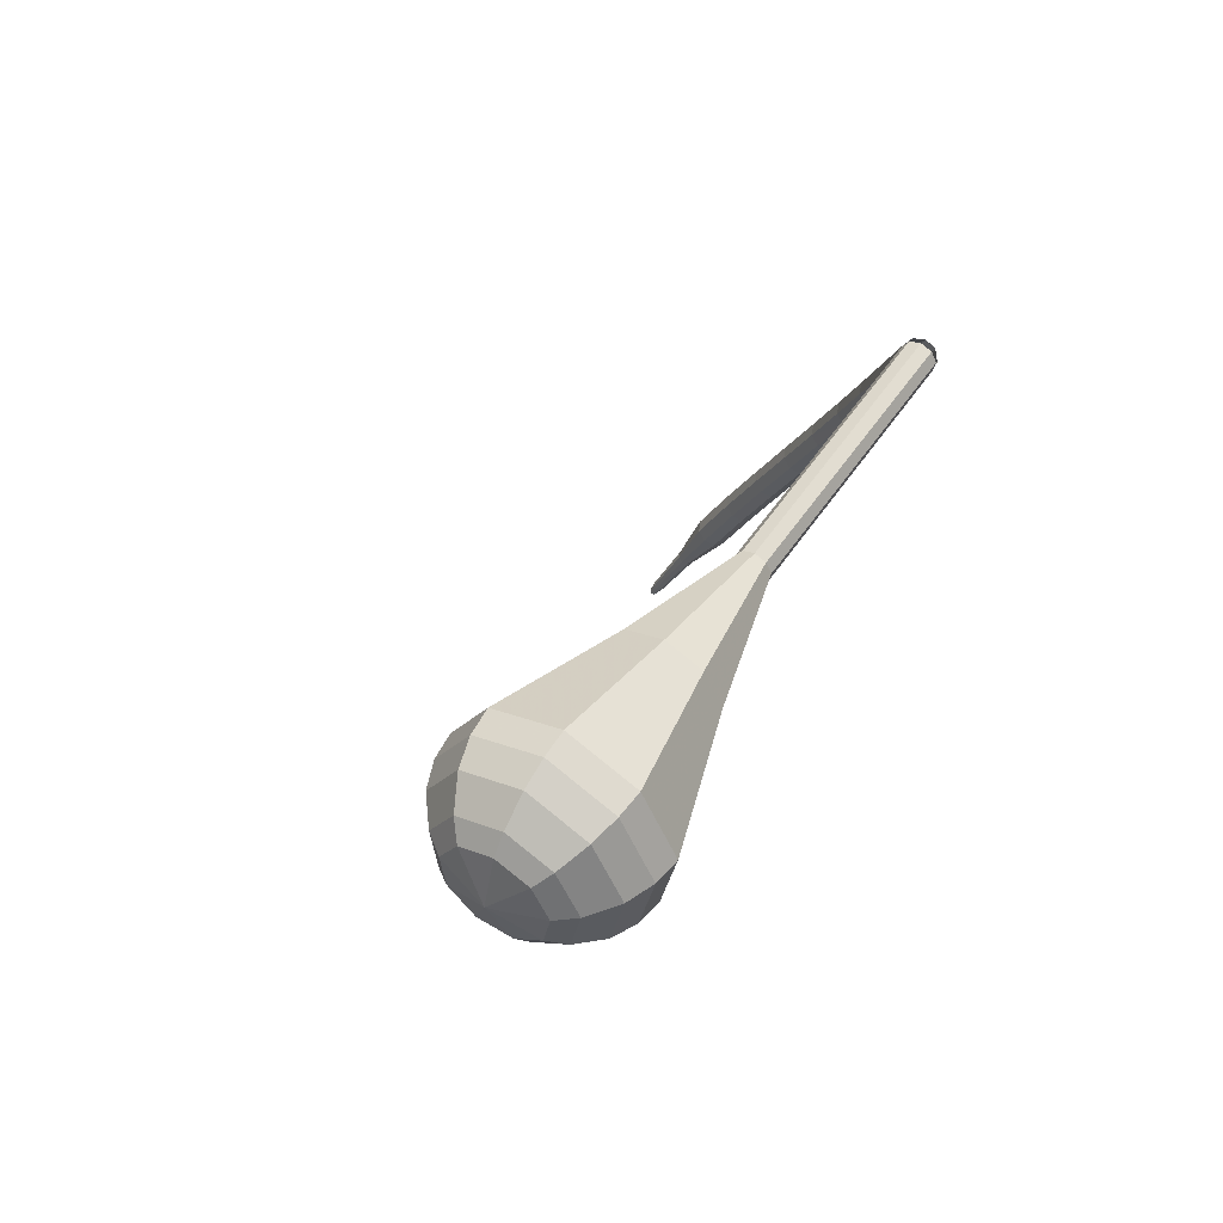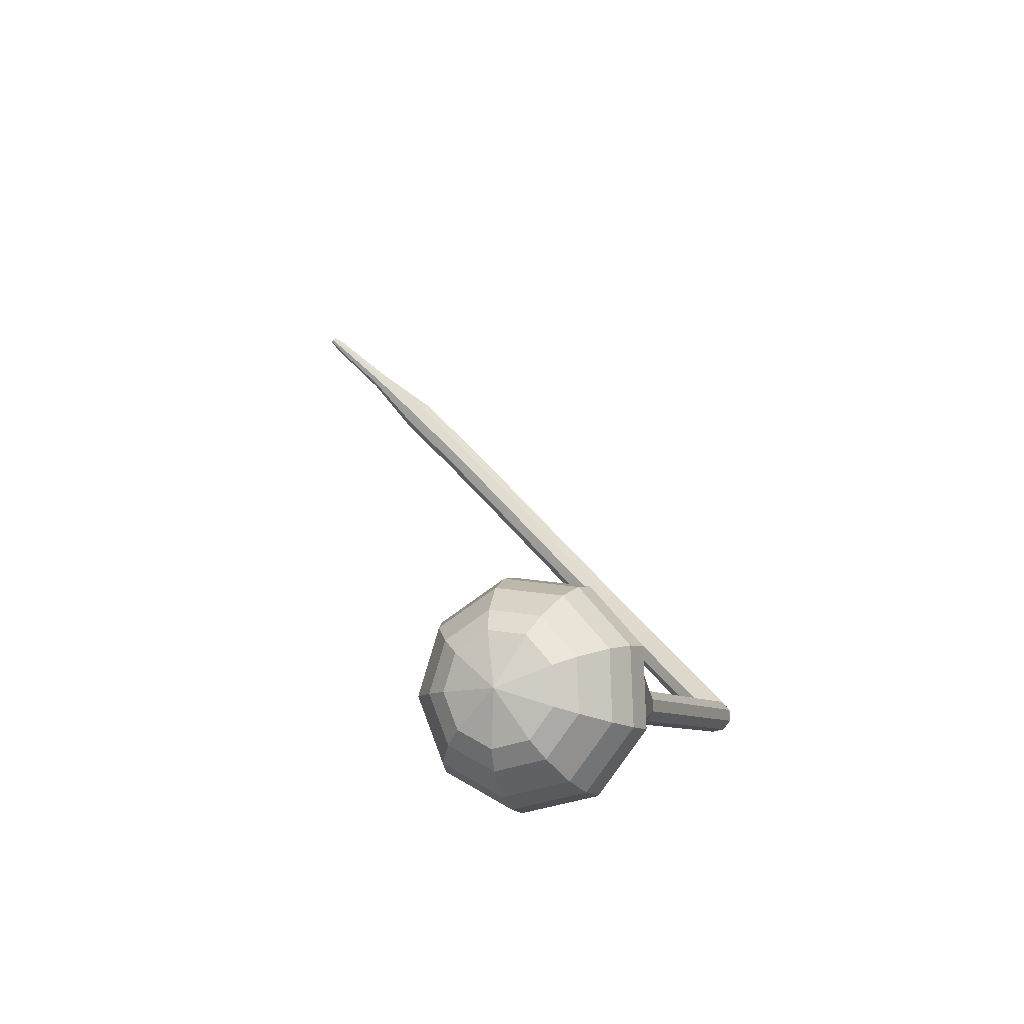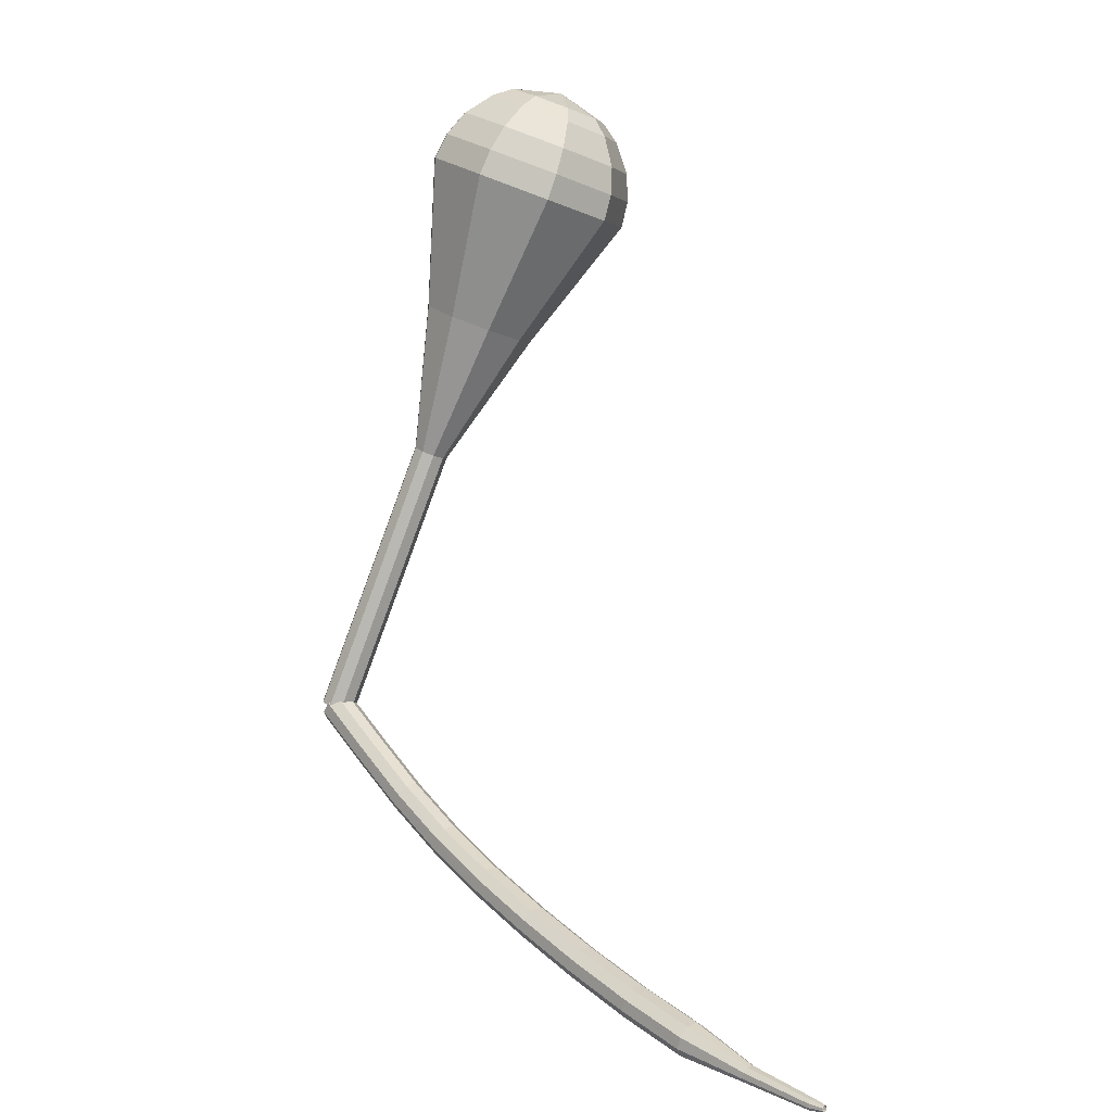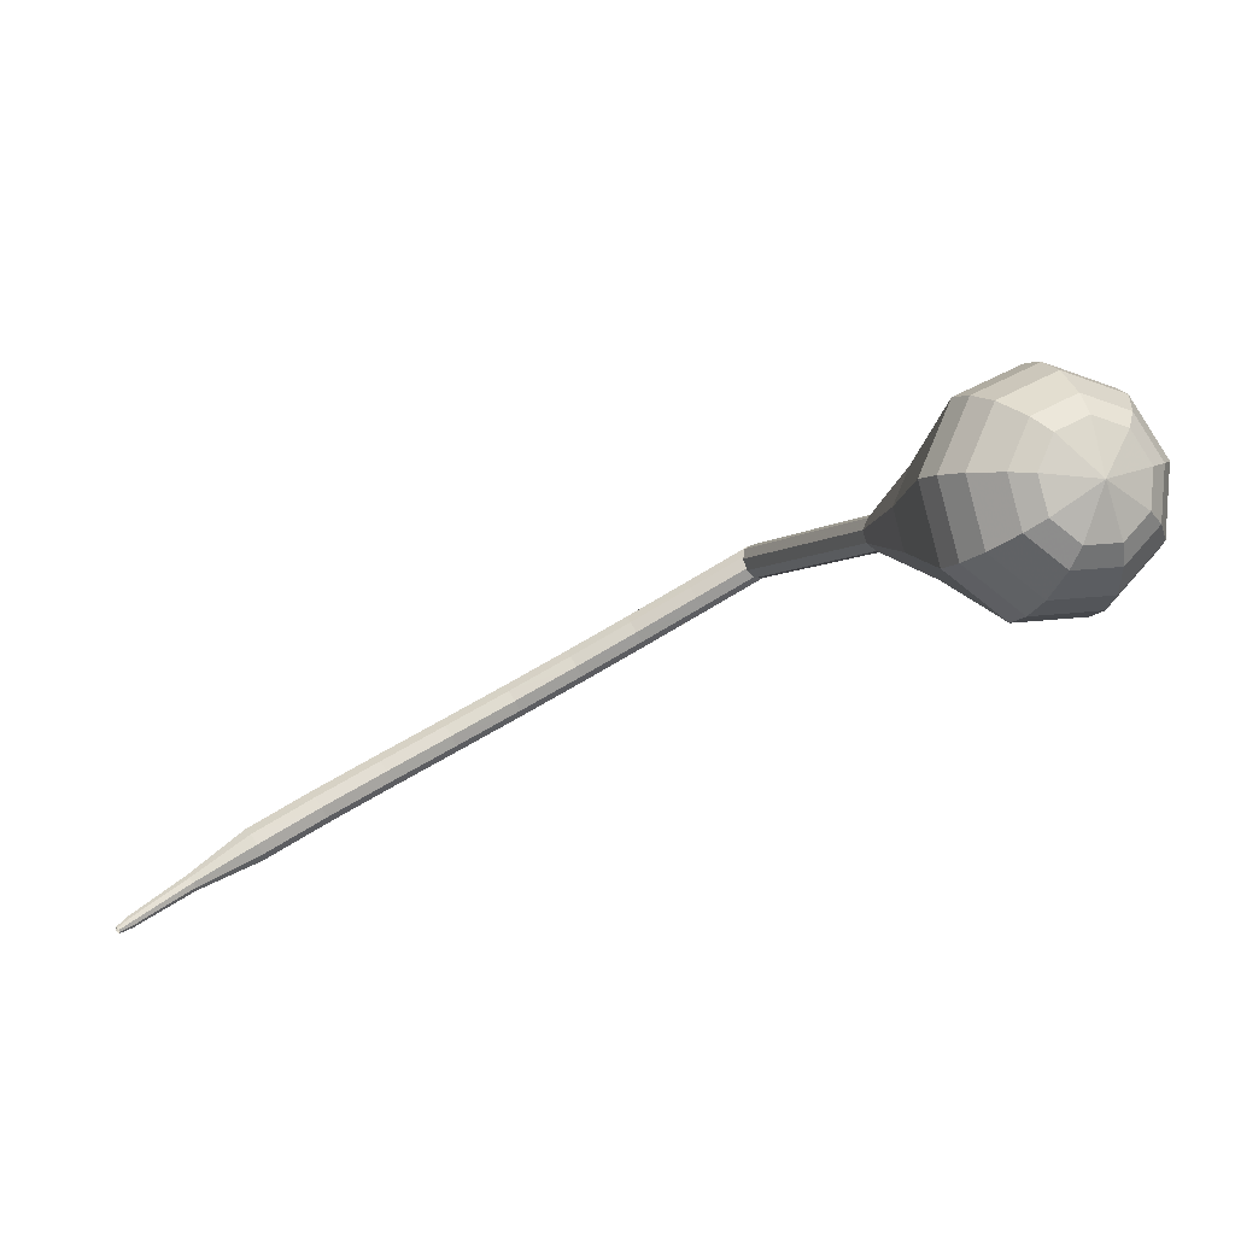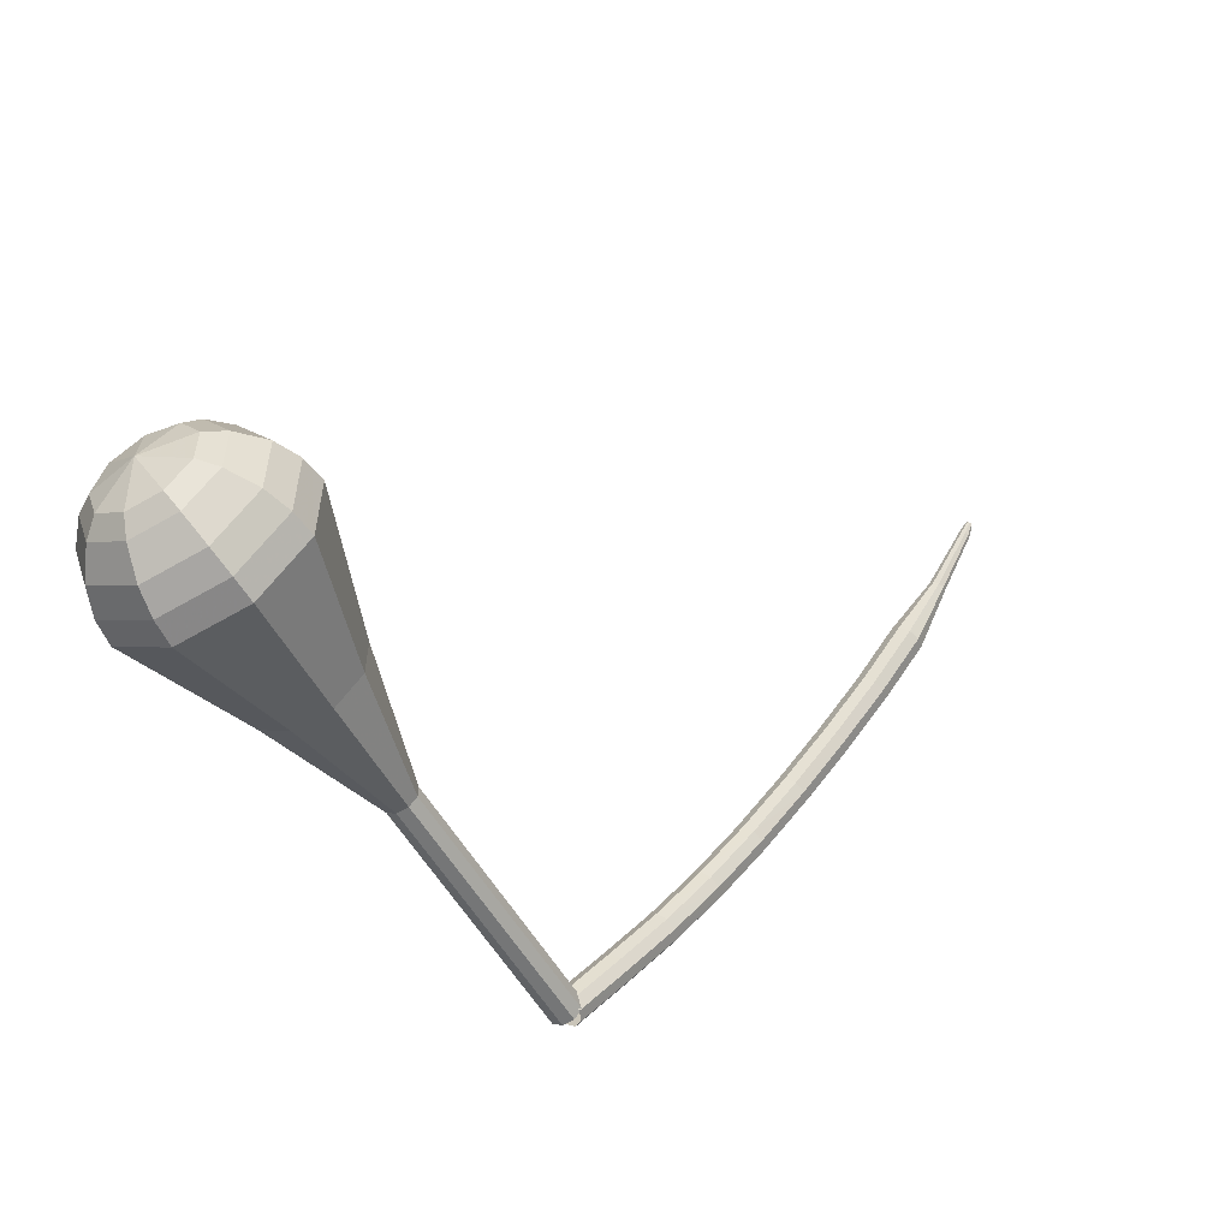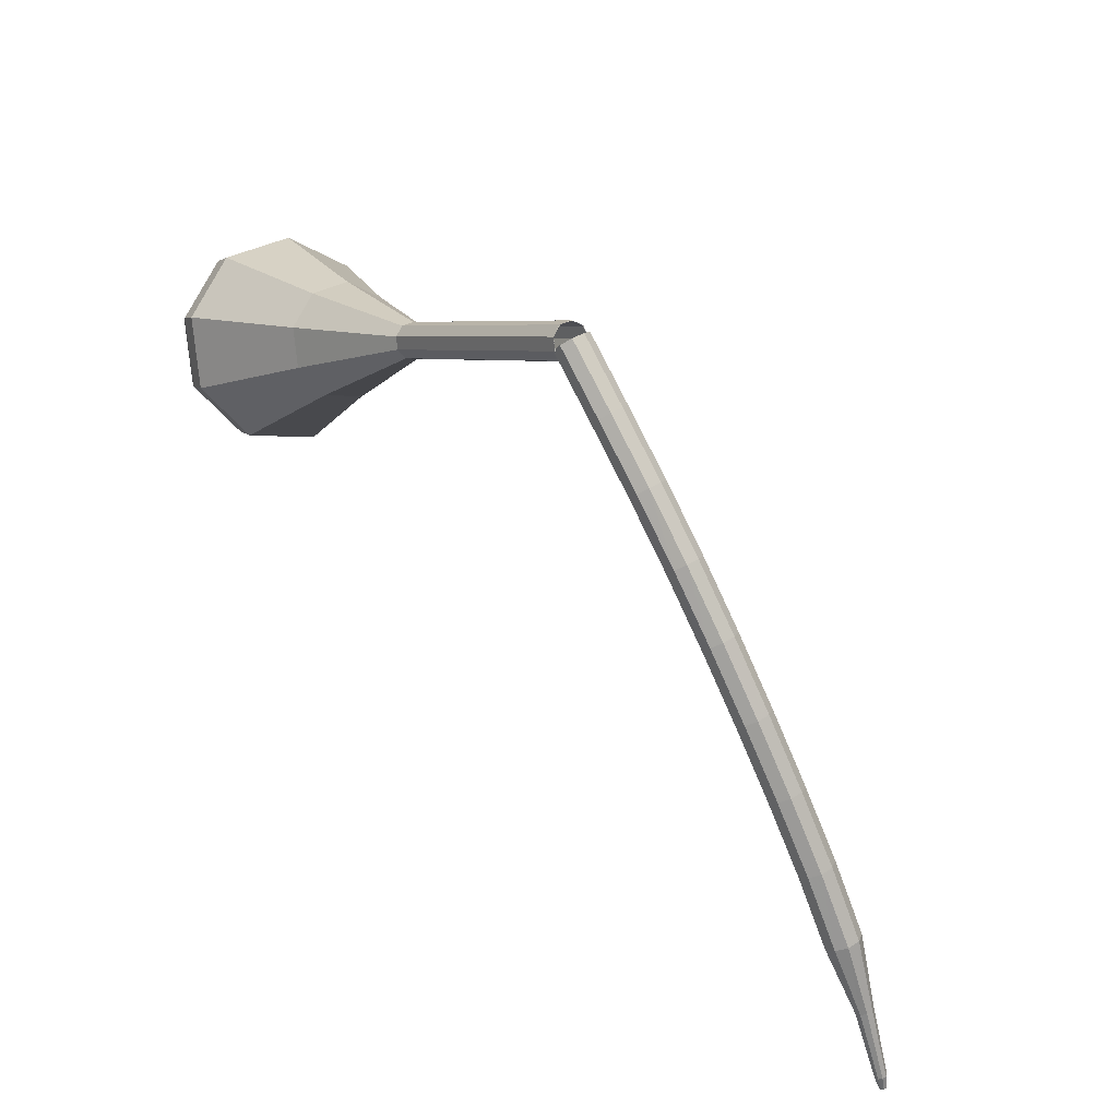
<metadata>
{"format":"obj","ext":"obj","renderer":"f3d","projection":"perspective","resolution":1024,"background":"white","views":[{"elev":27.6,"azim":60.6,"up":"+Y"},{"elev":58.0,"azim":92.8,"up":"+Z"},{"elev":33.4,"azim":-88.7,"up":"+Z"},{"elev":60.1,"azim":10.2,"up":"+Z"},{"elev":53.8,"azim":167.4,"up":"+Z"},{"elev":-75.7,"azim":155.0,"up":"+Z"}]}
</metadata>
<code>
g tube1
v 150.7 165.8 118.3
v 151 165.7 117.6
v 151.5 165.2 117.1
v 152 164.5 117.3
v 152.2 163.9 117.9
v 152 163.8 118.7
v 151.6 164.1 119.4
v 151 164.8 119.5
v 150.7 165.5 119.1
v 150.7 165.8 118.3
v 146.8 163 117.1
v 147.2 162.9 116.3
v 147.7 162.3 115.9
v 148.2 161.6 116
v 148.4 161.1 116.7
v 148.2 161 117.5
v 147.8 161.3 118.1
v 147.2 162 118.3
v 146.9 162.6 117.9
v 146.8 163 117.1
v 143 160.1 115.9
v 143.4 160 115.1
v 143.9 159.4 114.7
v 144.4 158.7 114.8
v 144.6 158.2 115.5
v 144.5 158.1 116.3
v 144 158.5 117
v 143.5 159.1 117.1
v 143.1 159.8 116.7
v 143 160.1 115.9
v 139.2 157.1 115
v 139.5 156.9 114.2
v 140 156.4 113.8
v 140.5 155.7 113.9
v 140.8 155.2 114.6
v 140.7 155.1 115.4
v 140.3 155.5 116.1
v 139.7 156.1 116.2
v 139.3 156.8 115.8
v 139.2 157.1 115
v 135.4 153.8 114.5
v 135.6 153.7 113.6
v 136.1 153.1 113.2
v 136.7 152.5 113.4
v 137 152 114
v 136.9 152 114.9
v 136.5 152.4 115.5
v 136 153 115.7
v 135.5 153.6 115.3
v 135.4 153.8 114.5
v 131.5 150.5 114.2
v 131.7 150.3 113.4
v 132.2 149.7 112.9
v 132.7 149.1 113.1
v 133.1 148.7 113.7
v 133.1 148.6 114.6
v 132.7 149 115.3
v 132.1 149.7 115.4
v 131.7 150.2 115
v 131.5 150.5 114.2
v 127.6 147 114.1
v 127.8 146.8 113.3
v 128.3 146.2 112.9
v 128.9 145.6 113
v 129.2 145.2 113.7
v 129.2 145.2 114.5
v 128.9 145.6 115.2
v 128.3 146.2 115.3
v 127.8 146.8 114.9
v 127.6 147 114.1
v 123.8 143.4 114.2
v 124 143.2 113.4
v 124.5 142.7 112.9
v 125.1 142.1 113.1
v 125.5 141.7 113.7
v 125.5 141.7 114.6
v 125.1 142.1 115.2
v 124.5 142.7 115.4
v 124 143.2 115
v 123.8 143.4 114.2
v 120.1 139.8 114.4
v 120.3 139.6 113.6
v 120.8 139 113.1
v 121.4 138.5 113.3
v 121.8 138.1 113.9
v 121.9 138.1 114.8
v 121.5 138.5 115.4
v 120.9 139.1 115.6
v 120.4 139.6 115.2
v 120.1 139.8 114.4
v 117.2 135.7 114.7
v 117.2 135.5 114.3
v 117.5 135.3 114.1
v 117.8 135 114.2
v 118.1 134.8 114.5
v 118.1 134.9 115
v 117.9 135.1 115.3
v 117.6 135.4 115.4
v 117.3 135.6 115.1
v 117.2 135.7 114.7
v 114.2 131.7 115.4
v 114.2 131.6 115.1
v 114.4 131.5 115
v 114.6 131.3 115
v 114.8 131.2 115.2
v 114.8 131.2 115.5
v 114.7 131.4 115.7
v 114.5 131.6 115.8
v 114.3 131.7 115.6
v 114.2 131.7 115.4
v 113.7 130.9 115.6
v 113.7 130.8 115.4
v 113.9 130.7 115.3
v 114 130.6 115.4
v 114.1 130.6 115.5
v 114.1 130.6 115.7
v 114 130.7 115.8
v 113.9 130.8 115.8
v 113.8 130.9 115.7
v 113.7 130.9 115.6
f 1 2 12
f 12 11 1
f 2 3 13
f 13 12 2
f 3 4 14
f 14 13 3
f 4 5 15
f 15 14 4
f 5 6 16
f 16 15 5
f 6 7 17
f 17 16 6
f 7 8 18
f 18 17 7
f 8 9 19
f 19 18 8
f 9 10 20
f 20 19 9
f 11 12 22
f 22 21 11
f 12 13 23
f 23 22 12
f 13 14 24
f 24 23 13
f 14 15 25
f 25 24 14
f 15 16 26
f 26 25 15
f 16 17 27
f 27 26 16
f 17 18 28
f 28 27 17
f 18 19 29
f 29 28 18
f 19 20 30
f 30 29 19
f 21 22 32
f 32 31 21
f 22 23 33
f 33 32 22
f 23 24 34
f 34 33 23
f 24 25 35
f 35 34 24
f 25 26 36
f 36 35 25
f 26 27 37
f 37 36 26
f 27 28 38
f 38 37 27
f 28 29 39
f 39 38 28
f 29 30 40
f 40 39 29
f 31 32 42
f 42 41 31
f 32 33 43
f 43 42 32
f 33 34 44
f 44 43 33
f 34 35 45
f 45 44 34
f 35 36 46
f 46 45 35
f 36 37 47
f 47 46 36
f 37 38 48
f 48 47 37
f 38 39 49
f 49 48 38
f 39 40 50
f 50 49 39
f 41 42 52
f 52 51 41
f 42 43 53
f 53 52 42
f 43 44 54
f 54 53 43
f 44 45 55
f 55 54 44
f 45 46 56
f 56 55 45
f 46 47 57
f 57 56 46
f 47 48 58
f 58 57 47
f 48 49 59
f 59 58 48
f 49 50 60
f 60 59 49
f 51 52 62
f 62 61 51
f 52 53 63
f 63 62 52
f 53 54 64
f 64 63 53
f 54 55 65
f 65 64 54
f 55 56 66
f 66 65 55
f 56 57 67
f 67 66 56
f 57 58 68
f 68 67 57
f 58 59 69
f 69 68 58
f 59 60 70
f 70 69 59
f 61 62 72
f 72 71 61
f 62 63 73
f 73 72 62
f 63 64 74
f 74 73 63
f 64 65 75
f 75 74 64
f 65 66 76
f 76 75 65
f 66 67 77
f 77 76 66
f 67 68 78
f 78 77 67
f 68 69 79
f 79 78 68
f 69 70 80
f 80 79 69
f 71 72 82
f 82 81 71
f 72 73 83
f 83 82 72
f 73 74 84
f 84 83 73
f 74 75 85
f 85 84 74
f 75 76 86
f 86 85 75
f 76 77 87
f 87 86 76
f 77 78 88
f 88 87 77
f 78 79 89
f 89 88 78
f 79 80 90
f 90 89 79
f 81 82 92
f 92 91 81
f 82 83 93
f 93 92 82
f 83 84 94
f 94 93 83
f 84 85 95
f 95 94 84
f 85 86 96
f 96 95 85
f 86 87 97
f 97 96 86
f 87 88 98
f 98 97 87
f 88 89 99
f 99 98 88
f 89 90 100
f 100 99 89
f 91 92 102
f 102 101 91
f 92 93 103
f 103 102 92
f 93 94 104
f 104 103 93
f 94 95 105
f 105 104 94
f 95 96 106
f 106 105 95
f 96 97 107
f 107 106 96
f 97 98 108
f 108 107 97
f 98 99 109
f 109 108 98
f 99 100 110
f 110 109 99
f 101 102 112
f 112 111 101
f 102 103 113
f 113 112 102
f 103 104 114
f 114 113 103
f 104 105 115
f 115 114 104
f 105 106 116
f 116 115 105
f 106 107 117
f 117 116 106
f 107 108 118
f 118 117 107
f 108 109 119
f 119 118 108
f 109 110 120
f 120 119 109
v 150.5 163.9 118.3
v 151.2 163.7 117.9
v 152 163.9 117.7
v 152.5 164.6 117.8
v 152.5 165.4 118.1
v 152 165.9 118.6
v 151.2 165.9 118.9
v 150.5 165.4 119
v 150.2 164.6 118.7
v 150.5 163.9 118.3
v 150.6 163.9 118.3
v 151.3 163.6 117.9
v 152.1 164 117.7
v 152.5 164.7 117.8
v 152.4 165.5 118.1
v 151.9 166 118.6
v 151.1 165.9 118.9
v 150.5 165.3 119
v 150.3 164.5 118.8
v 150.6 163.9 118.3
v 152.7 162.1 122.7
v 153.4 161.9 122.2
v 154.1 162.3 122
v 154.6 163 122.1
v 154.5 163.8 122.4
v 154 164.2 122.9
v 153.2 164.2 123.2
v 152.5 163.6 123.3
v 152.3 162.8 123.1
v 152.7 162.1 122.7
v 154.8 160.4 127
v 155.5 160.2 126.6
v 156.2 160.5 126.3
v 156.7 161.3 126.4
v 156.6 162 126.8
v 156 162.5 127.2
v 155.3 162.4 127.6
v 154.6 161.9 127.6
v 154.4 161.1 127.4
v 154.8 160.4 127
v 156.8 158.7 131.3
v 157.5 158.5 130.9
v 158.3 158.8 130.7
v 158.7 159.5 130.8
v 158.7 160.3 131.1
v 158.1 160.8 131.6
v 157.3 160.7 131.9
v 156.7 160.1 132
v 156.5 159.3 131.8
v 156.8 158.7 131.3
v 158.9 156.9 135.7
v 159.6 156.7 135.2
v 160.4 157.1 135
v 160.8 157.8 135.1
v 160.7 158.6 135.4
v 160.2 159 135.9
v 159.4 159 136.2
v 158.8 158.4 136.3
v 158.6 157.6 136.1
v 158.9 156.9 135.7
v 161.2 151.3 144.3
v 163.6 150.6 142.9
v 166 151.7 142.2
v 167.5 154.1 142.5
v 167.2 156.7 143.6
v 165.4 158.2 145.1
v 162.8 158 146.2
v 160.8 156.1 146.5
v 160.1 153.5 145.7
v 161.2 151.3 144.3
v 163.2 145.2 153
v 167.5 144 150.5
v 172 146 149.1
v 174.6 150.4 149.6
v 174.2 155 151.6
v 170.8 157.8 154.4
v 166.2 157.4 156.4
v 162.3 154 156.9
v 161.2 149.2 155.5
v 163.2 145.2 153
v 164.1 144.8 154.6
v 168.2 143.6 152.1
v 172.6 145.5 150.8
v 175.2 149.7 151.3
v 174.7 154.3 153.3
v 171.5 157 155.9
v 167 156.6 157.9
v 163.3 153.3 158.4
v 162.2 148.6 157.1
v 164.1 144.8 154.6
v 165.4 144.7 156.2
v 169.1 143.6 154
v 173 145.4 152.8
v 175.3 149.2 153.2
v 174.9 153.2 155
v 172 155.6 157.4
v 167.9 155.3 159.2
v 164.6 152.3 159.6
v 163.6 148.2 158.4
v 165.4 144.7 156.2
v 167.1 145.3 157.8
v 169.9 144.4 156.1
v 172.9 145.8 155.2
v 174.7 148.7 155.5
v 174.4 151.8 156.9
v 172.2 153.6 158.7
v 169.1 153.3 160
v 166.5 151.1 160.4
v 165.8 147.9 159.5
v 167.1 145.3 157.8
v 168.3 146 158.6
v 170.4 145.4 157.3
v 172.6 146.4 156.7
v 173.9 148.5 156.9
v 173.7 150.7 157.9
v 172 152.1 159.2
v 169.8 151.9 160.2
v 167.9 150.2 160.5
v 167.4 147.9 159.8
v 168.3 146 158.6
v 171 148.5 159.4
v 171 148.5 159.4
v 171 148.5 159.4
v 171 148.5 159.4
v 171 148.5 159.4
v 171 148.5 159.4
v 171 148.5 159.4
v 171 148.5 159.4
v 171 148.5 159.4
v 171 148.5 159.4
f 121 122 132
f 132 131 121
f 122 123 133
f 133 132 122
f 123 124 134
f 134 133 123
f 124 125 135
f 135 134 124
f 125 126 136
f 136 135 125
f 126 127 137
f 137 136 126
f 127 128 138
f 138 137 127
f 128 129 139
f 139 138 128
f 129 130 140
f 140 139 129
f 131 132 142
f 142 141 131
f 132 133 143
f 143 142 132
f 133 134 144
f 144 143 133
f 134 135 145
f 145 144 134
f 135 136 146
f 146 145 135
f 136 137 147
f 147 146 136
f 137 138 148
f 148 147 137
f 138 139 149
f 149 148 138
f 139 140 150
f 150 149 139
f 141 142 152
f 152 151 141
f 142 143 153
f 153 152 142
f 143 144 154
f 154 153 143
f 144 145 155
f 155 154 144
f 145 146 156
f 156 155 145
f 146 147 157
f 157 156 146
f 147 148 158
f 158 157 147
f 148 149 159
f 159 158 148
f 149 150 160
f 160 159 149
f 151 152 162
f 162 161 151
f 152 153 163
f 163 162 152
f 153 154 164
f 164 163 153
f 154 155 165
f 165 164 154
f 155 156 166
f 166 165 155
f 156 157 167
f 167 166 156
f 157 158 168
f 168 167 157
f 158 159 169
f 169 168 158
f 159 160 170
f 170 169 159
f 161 162 172
f 172 171 161
f 162 163 173
f 173 172 162
f 163 164 174
f 174 173 163
f 164 165 175
f 175 174 164
f 165 166 176
f 176 175 165
f 166 167 177
f 177 176 166
f 167 168 178
f 178 177 167
f 168 169 179
f 179 178 168
f 169 170 180
f 180 179 169
f 171 172 182
f 182 181 171
f 172 173 183
f 183 182 172
f 173 174 184
f 184 183 173
f 174 175 185
f 185 184 174
f 175 176 186
f 186 185 175
f 176 177 187
f 187 186 176
f 177 178 188
f 188 187 177
f 178 179 189
f 189 188 178
f 179 180 190
f 190 189 179
f 181 182 192
f 192 191 181
f 182 183 193
f 193 192 182
f 183 184 194
f 194 193 183
f 184 185 195
f 195 194 184
f 185 186 196
f 196 195 185
f 186 187 197
f 197 196 186
f 187 188 198
f 198 197 187
f 188 189 199
f 199 198 188
f 189 190 200
f 200 199 189
f 191 192 202
f 202 201 191
f 192 193 203
f 203 202 192
f 193 194 204
f 204 203 193
f 194 195 205
f 205 204 194
f 195 196 206
f 206 205 195
f 196 197 207
f 207 206 196
f 197 198 208
f 208 207 197
f 198 199 209
f 209 208 198
f 199 200 210
f 210 209 199
f 201 202 212
f 212 211 201
f 202 203 213
f 213 212 202
f 203 204 214
f 214 213 203
f 204 205 215
f 215 214 204
f 205 206 216
f 216 215 205
f 206 207 217
f 217 216 206
f 207 208 218
f 218 217 207
f 208 209 219
f 219 218 208
f 209 210 220
f 220 219 209
f 211 212 222
f 222 221 211
f 212 213 223
f 223 222 212
f 213 214 224
f 224 223 213
f 214 215 225
f 225 224 214
f 215 216 226
f 226 225 215
f 216 217 227
f 227 226 216
f 217 218 228
f 228 227 217
f 218 219 229
f 229 228 218
f 219 220 230
f 230 229 219
f 221 222 232
f 232 231 221
f 222 223 233
f 233 232 222
f 223 224 234
f 234 233 223
f 224 225 235
f 235 234 224
f 225 226 236
f 236 235 225
f 226 227 237
f 237 236 226
f 227 228 238
f 238 237 227
f 228 229 239
f 239 238 228
f 229 230 240
f 240 239 229
f 231 232 242
f 242 241 231
f 232 233 243
f 243 242 232
f 233 234 244
f 244 243 233
f 234 235 245
f 245 244 234
f 235 236 246
f 246 245 235
f 236 237 247
f 247 246 236
f 237 238 248
f 248 247 237
f 238 239 249
f 249 248 238
f 239 240 250
f 250 249 239
g

</code>
